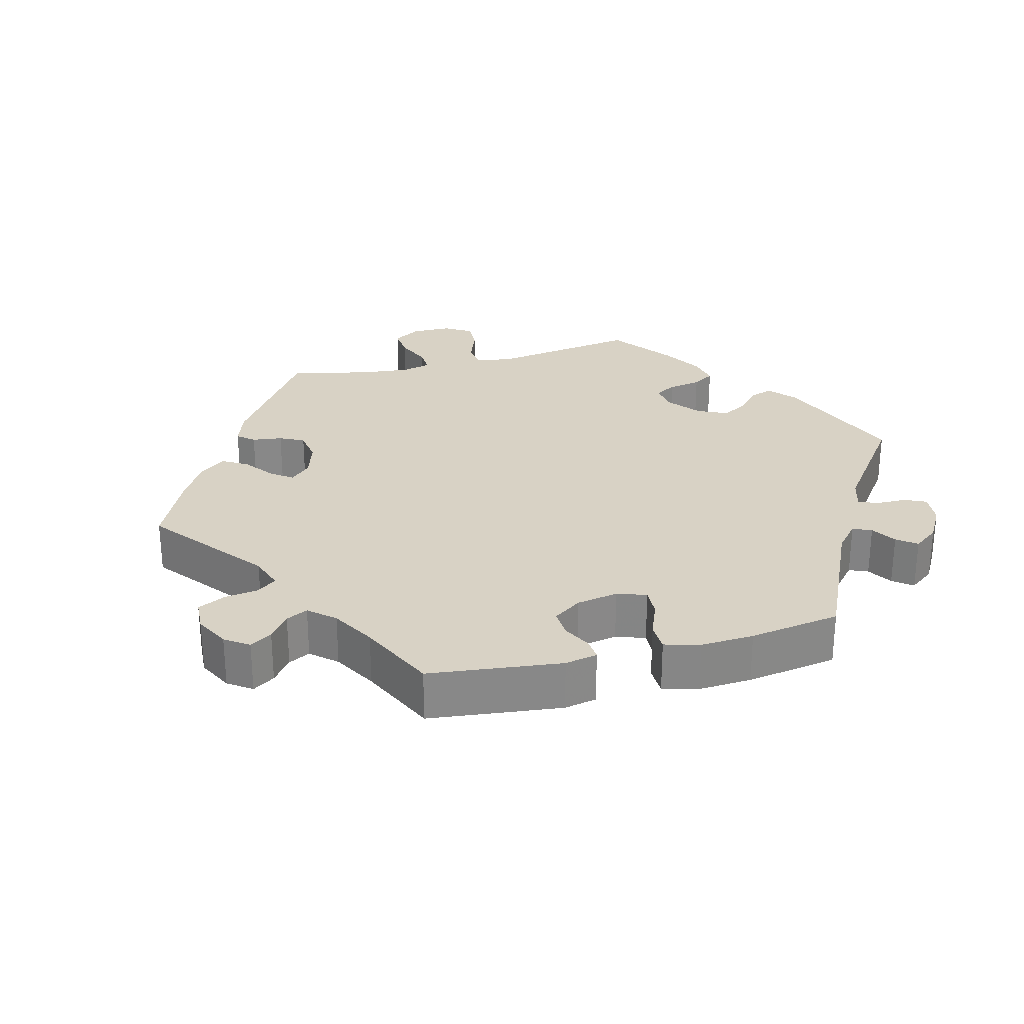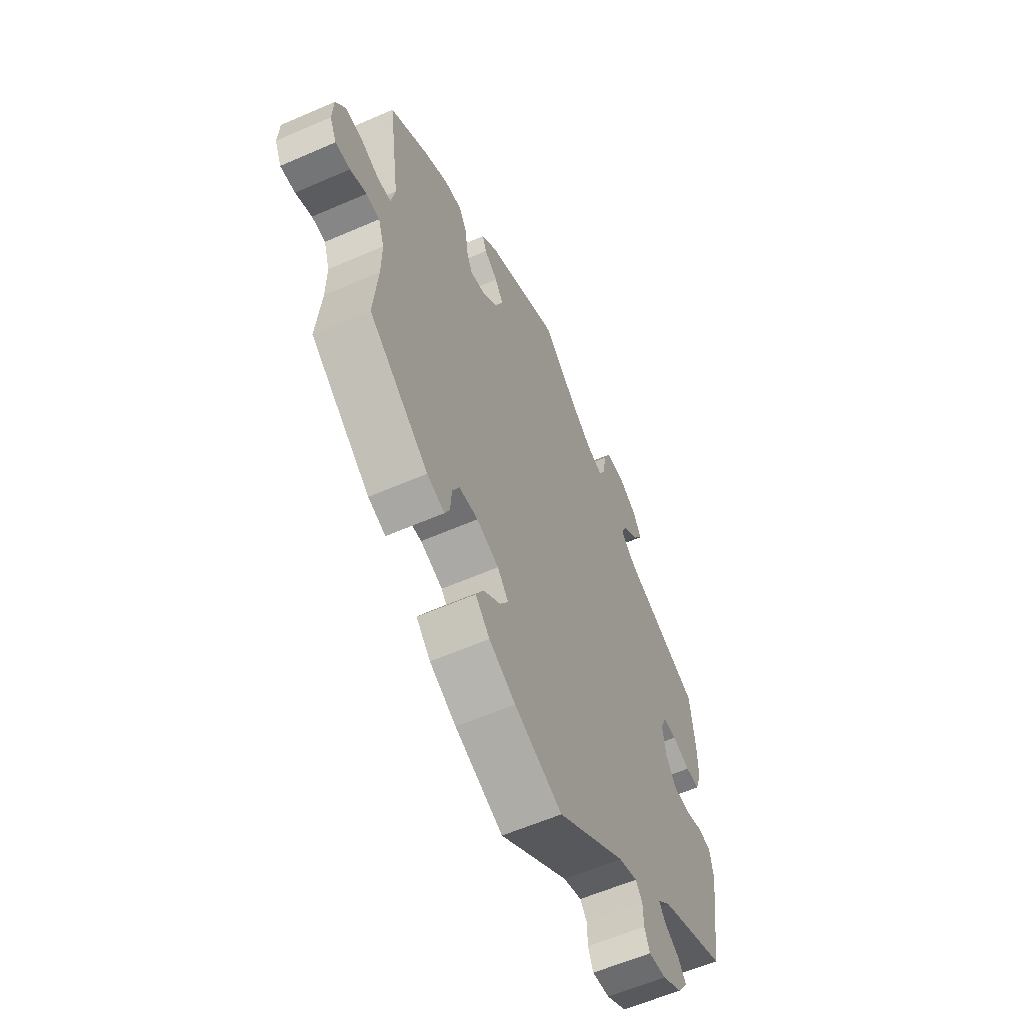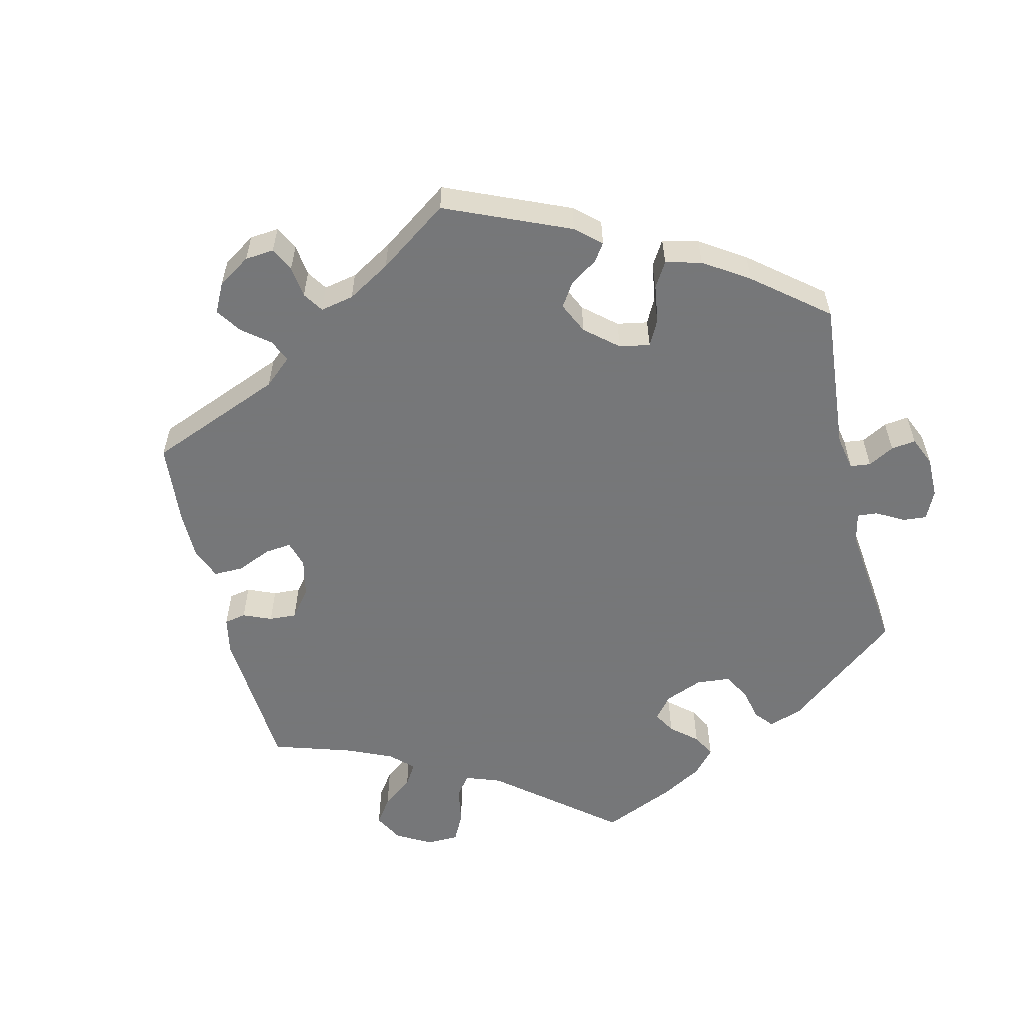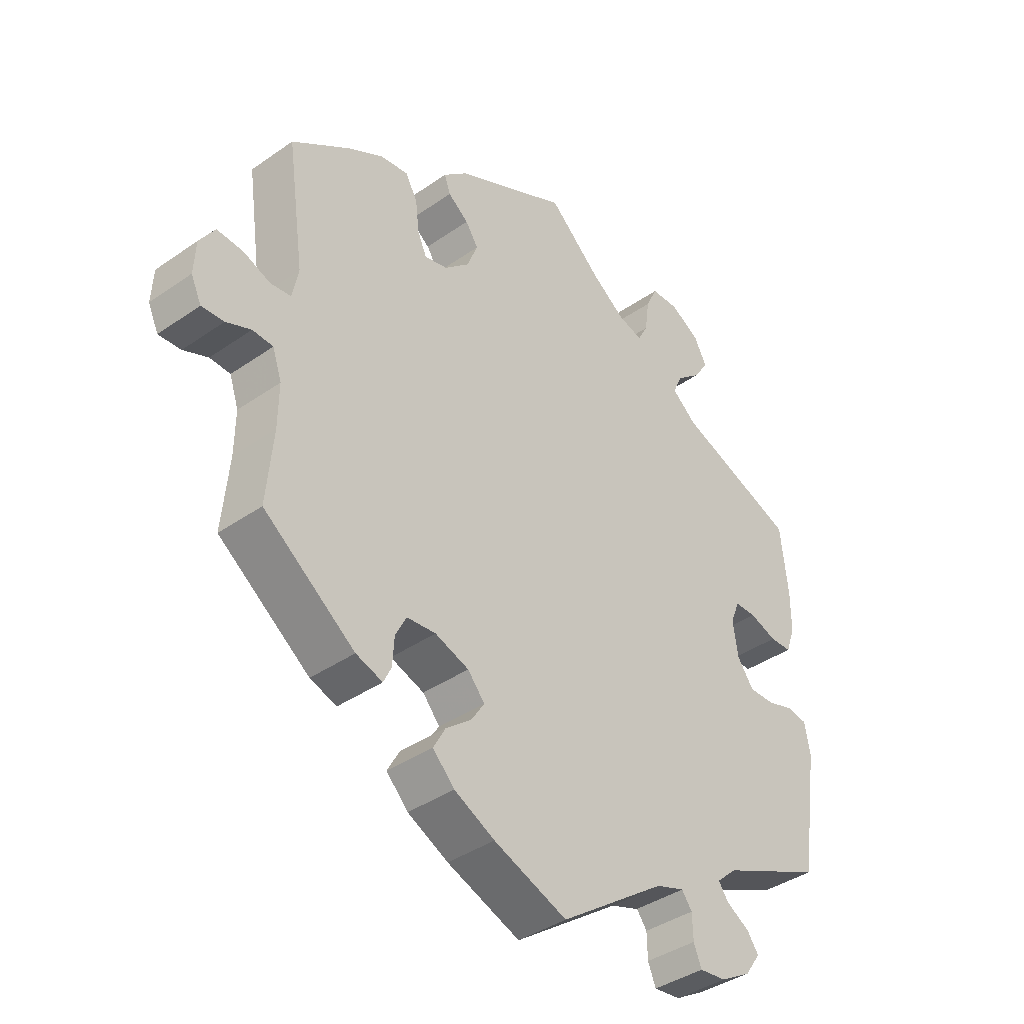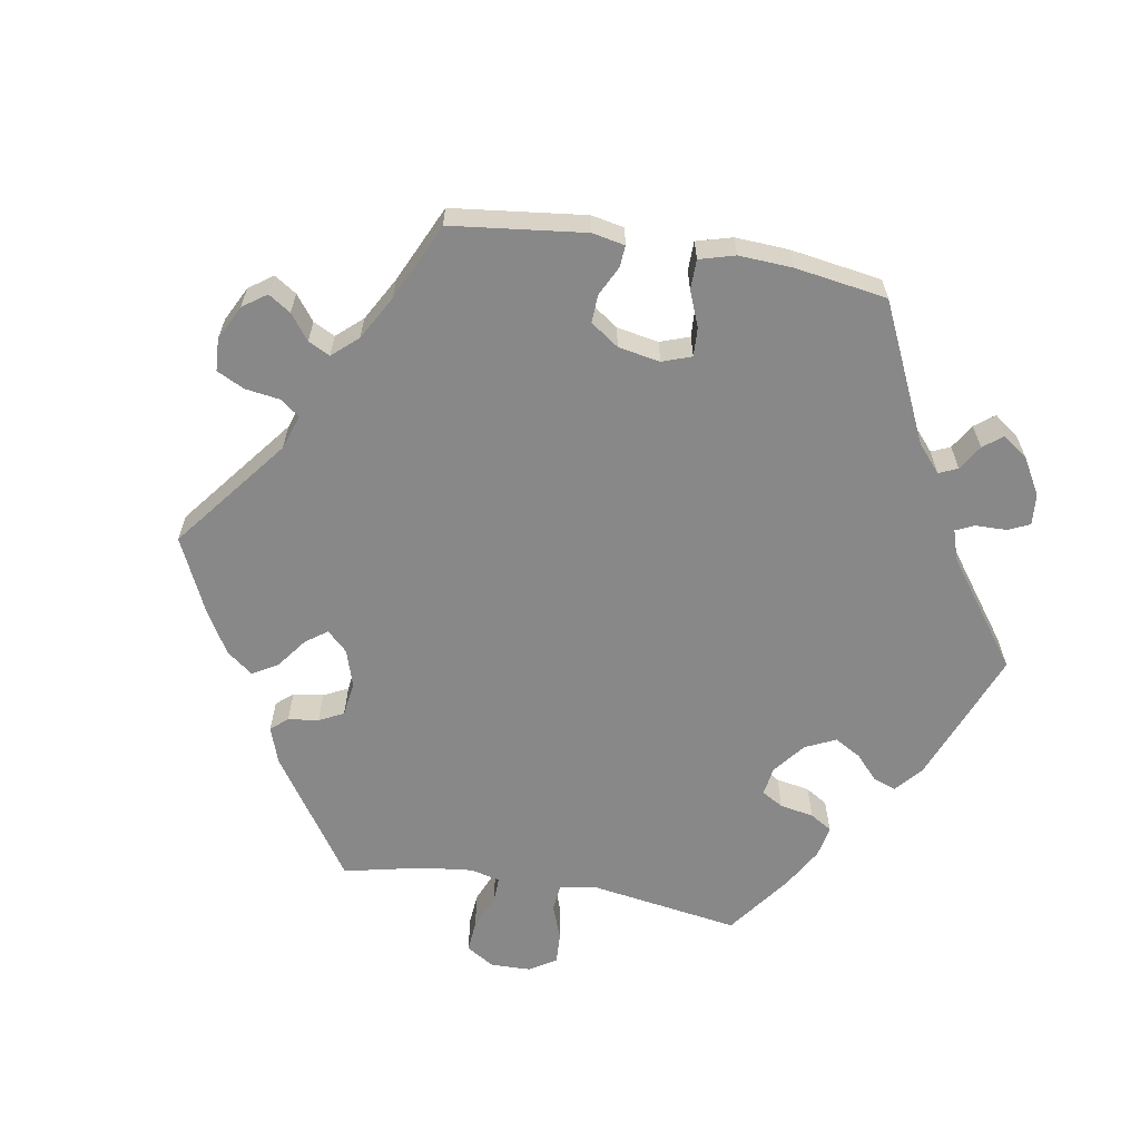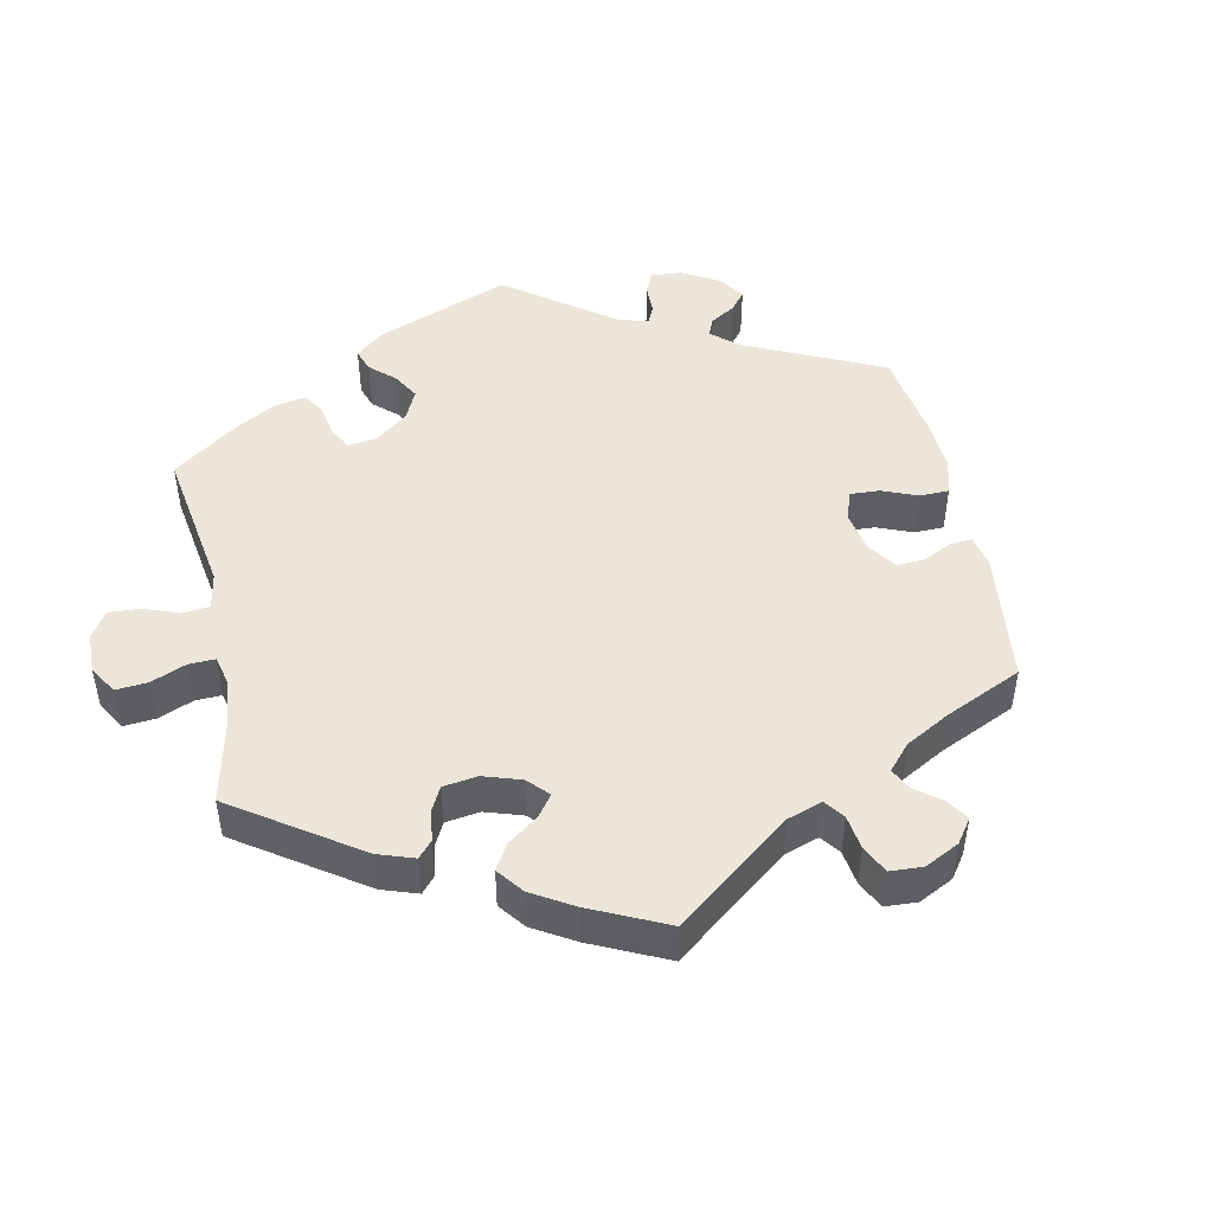
<metadata>
{"format":"obj","ext":"obj","renderer":"f3d","projection":"perspective","resolution":1024,"background":"white","views":[{"elev":27.7,"azim":135.2,"up":"+Y"},{"elev":-59.2,"azim":114.2,"up":"+Z"},{"elev":-57.1,"azim":133.4,"up":"+Y"},{"elev":-39.3,"azim":131.1,"up":"+Z"},{"elev":-62.7,"azim":140.2,"up":"+Y"},{"elev":47.4,"azim":48.2,"up":"+Y"}]}
</metadata>
<code>
v 0.473 0.07 0.09
v 0.483 0.07 0.04
v 0.517 0.07 0.036
v 0.562 0.07 0.054
v 0.605 0.07 0.057
v 0.63 0.07 0.019
v 0.633 0.07 -0.035
v 0.616 0.07 -0.072
v 0.579 0.07 -0.07
v 0.538 0.07 -0.053
v 0.504 0.07 -0.055
v 0.489 0.07 -0.1
v 0.49 0.07 -0.17
v 0.501 0.07 -0.288
v 0.35 0.07 -0.401
v 0.306 0.07 -0.416
v 0.293 0.07 -0.389
v 0.29 0.07 -0.343
v 0.272 0.07 -0.308
v 0.224 0.07 -0.304
v 0.168 0.07 -0.324
v 0.14 0.07 -0.357
v 0.162 0.07 -0.391
v 0.204 0.07 -0.424
v 0.224 0.07 -0.46
v 0.188 0.07 -0.497
v 0.121 0.07 -0.531
v 0 0.07 -0.578
v -0.174 0.07 -0.456
v -0.221 0.07 -0.44
v -0.238 0.07 -0.463
v -0.239 0.07 -0.504
v -0.252 0.07 -0.536
v -0.296 0.07 -0.531
v -0.346 0.07 -0.502
v -0.371 0.07 -0.466
v -0.352 0.07 -0.439
v -0.314 0.07 -0.416
v -0.298 0.07 -0.393
v -0.331 0.07 -0.363
v -0.5 0.07 -0.289
v -0.53 0.07 -0.09
v -0.521 0.07 -0.04
v -0.488 0.07 -0.034
v -0.444 0.07 -0.048
v -0.401 0.07 -0.048
v -0.374 0.07 -0.009
v -0.366 0.07 0.047
v -0.381 0.07 0.085
v -0.416 0.07 0.085
v -0.461 0.07 0.069
v -0.497 0.07 0.07
v -0.512 0.07 0.113
v -0.512 0.07 0.179
v -0.5 0.07 0.289
v -0.302 0.07 0.365
v -0.262 0.07 0.399
v -0.277 0.07 0.433
v -0.318 0.07 0.467
v -0.342 0.07 0.504
v -0.321 0.07 0.543
v -0.273 0.07 0.572
v -0.227 0.07 0.571
v -0.208 0.07 0.531
v -0.201 0.07 0.478
v -0.184 0.07 0.446
v -0.143 0.07 0.458
v -0.087 0.07 0.499
v -0.001 0.07 0.578
v 0.187 0.07 0.487
v 0.227 0.07 0.452
v 0.217 0.07 0.423
v 0.183 0.07 0.397
v 0.162 0.07 0.365
v 0.18 0.07 0.32
v 0.221 0.07 0.283
v 0.259 0.07 0.274
v 0.274 0.07 0.308
v 0.28 0.07 0.36
v 0.3 0.07 0.396
v 0.346 0.07 0.39
v 0.405 0.07 0.357
v 0.501 0.07 0.29
v 0.473 0 0.09
v 0.483 0 0.04
v 0.517 0 0.036
v 0.562 0 0.054
v 0.605 0 0.057
v 0.63 0 0.019
v 0.633 0 -0.035
v 0.616 0 -0.072
v 0.579 0 -0.07
v 0.538 0 -0.053
v 0.504 0 -0.055
v 0.489 0 -0.1
v 0.49 0 -0.17
v 0.501 0 -0.288
v 0.35 0 -0.401
v 0.306 0 -0.416
v 0.293 0 -0.389
v 0.29 0 -0.343
v 0.272 0 -0.308
v 0.224 0 -0.304
v 0.168 0 -0.324
v 0.14 0 -0.357
v 0.162 0 -0.391
v 0.204 0 -0.424
v 0.224 0 -0.46
v 0.188 0 -0.497
v 0.121 0 -0.531
v 0 0 -0.578
v -0.174 0 -0.456
v -0.221 0 -0.44
v -0.238 0 -0.463
v -0.239 0 -0.504
v -0.252 0 -0.536
v -0.296 0 -0.531
v -0.346 0 -0.502
v -0.371 0 -0.466
v -0.352 0 -0.439
v -0.314 0 -0.416
v -0.298 0 -0.393
v -0.331 0 -0.363
v -0.5 0 -0.289
v -0.53 0 -0.09
v -0.521 0 -0.04
v -0.488 0 -0.034
v -0.444 0 -0.048
v -0.401 0 -0.048
v -0.374 0 -0.009
v -0.366 0 0.047
v -0.381 0 0.085
v -0.416 0 0.085
v -0.461 0 0.069
v -0.497 0 0.07
v -0.512 0 0.113
v -0.512 0 0.179
v -0.5 0 0.289
v -0.302 0 0.365
v -0.262 0 0.399
v -0.277 0 0.433
v -0.318 0 0.467
v -0.342 0 0.504
v -0.321 0 0.543
v -0.273 0 0.572
v -0.227 0 0.571
v -0.208 0 0.531
v -0.201 0 0.478
v -0.184 0 0.446
v -0.143 0 0.458
v -0.087 0 0.499
v -0.001 0 0.578
v 0.187 0 0.487
v 0.227 0 0.452
v 0.217 0 0.423
v 0.183 0 0.397
v 0.162 0 0.365
v 0.18 0 0.32
v 0.221 0 0.283
v 0.259 0 0.274
v 0.274 0 0.308
v 0.28 0 0.36
v 0.3 0 0.396
v 0.346 0 0.39
v 0.405 0 0.357
v 0.501 0 0.29
f 82 83 1
f 81 82 1 2
f 78 79 80 81
f 77 78 81 2
f 76 77 2
f 75 76 2
f 70 71 72 73
f 68 69 70 73
f 67 68 73 74
f 66 67 74 75
f 62 63 64 65
f 62 65 66
f 61 62 66
f 58 59 60 61
f 57 58 61 66
f 56 57 66 75
f 50 51 52 53
f 49 50 53 54
f 42 43 44 45
f 40 41 42 45
f 39 40 45 46
f 35 36 37 38
f 35 38 39
f 34 35 39
f 31 32 33 34
f 30 31 34 39
f 29 30 39 46
f 23 24 25 26
f 22 23 26 27
f 15 16 17 18
f 13 14 15 18
f 12 13 18 19
f 11 12 19 20
f 7 8 9 10
f 7 10 11
f 6 7 11
f 3 4 5 6
f 2 3 6 11
f 49 54 55 56
f 48 49 56 75
f 47 48 75 2
f 22 27 28 29
f 21 22 29 46
f 20 21 46 47
f 2 11 20 47
f 84 166 165
f 85 84 165 164
f 164 163 162 161
f 85 164 161 160
f 85 160 159
f 85 159 158
f 156 155 154 153
f 156 153 152 151
f 157 156 151 150
f 158 157 150 149
f 148 147 146 145
f 149 148 145
f 149 145 144
f 144 143 142 141
f 149 144 141 140
f 158 149 140 139
f 136 135 134 133
f 137 136 133 132
f 128 127 126 125
f 128 125 124 123
f 129 128 123 122
f 121 120 119 118
f 122 121 118
f 122 118 117
f 117 116 115 114
f 122 117 114 113
f 129 122 113 112
f 109 108 107 106
f 110 109 106 105
f 101 100 99 98
f 101 98 97 96
f 102 101 96 95
f 103 102 95 94
f 93 92 91 90
f 94 93 90
f 94 90 89
f 89 88 87 86
f 94 89 86 85
f 139 138 137 132
f 158 139 132 131
f 85 158 131 130
f 112 111 110 105
f 129 112 105 104
f 130 129 104 103
f 130 103 94 85
f 1 84 85 2
f 2 85 86 3
f 3 86 87 4
f 4 87 88 5
f 5 88 89 6
f 6 89 90 7
f 7 90 91 8
f 8 91 92 9
f 9 92 93 10
f 10 93 94 11
f 11 94 95 12
f 12 95 96 13
f 13 96 97 14
f 14 97 98 15
f 15 98 99 16
f 16 99 100 17
f 17 100 101 18
f 18 101 102 19
f 19 102 103 20
f 20 103 104 21
f 21 104 105 22
f 22 105 106 23
f 23 106 107 24
f 24 107 108 25
f 25 108 109 26
f 26 109 110 27
f 27 110 111 28
f 28 111 112 29
f 29 112 113 30
f 30 113 114 31
f 31 114 115 32
f 32 115 116 33
f 33 116 117 34
f 34 117 118 35
f 35 118 119 36
f 36 119 120 37
f 37 120 121 38
f 38 121 122 39
f 39 122 123 40
f 40 123 124 41
f 41 124 125 42
f 42 125 126 43
f 43 126 127 44
f 44 127 128 45
f 45 128 129 46
f 46 129 130 47
f 47 130 131 48
f 48 131 132 49
f 49 132 133 50
f 50 133 134 51
f 51 134 135 52
f 52 135 136 53
f 53 136 137 54
f 54 137 138 55
f 55 138 139 56
f 56 139 140 57
f 57 140 141 58
f 58 141 142 59
f 59 142 143 60
f 60 143 144 61
f 61 144 145 62
f 62 145 146 63
f 63 146 147 64
f 64 147 148 65
f 65 148 149 66
f 66 149 150 67
f 67 150 151 68
f 68 151 152 69
f 69 152 153 70
f 70 153 154 71
f 71 154 155 72
f 72 155 156 73
f 73 156 157 74
f 74 157 158 75
f 75 158 159 76
f 76 159 160 77
f 77 160 161 78
f 78 161 162 79
f 79 162 163 80
f 80 163 164 81
f 81 164 165 82
f 82 165 166 83
f 83 166 84 1

</code>
